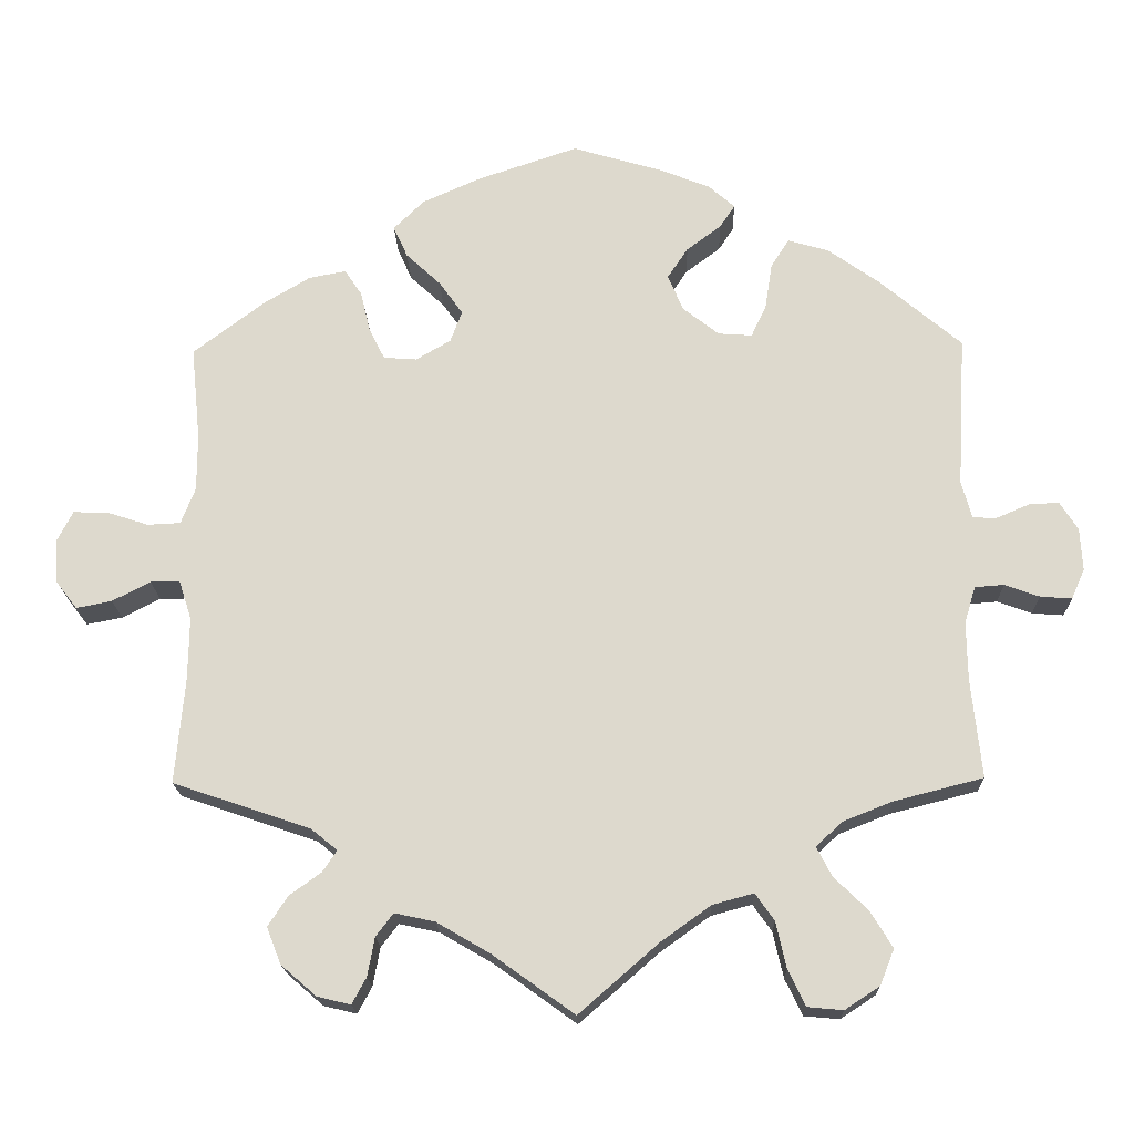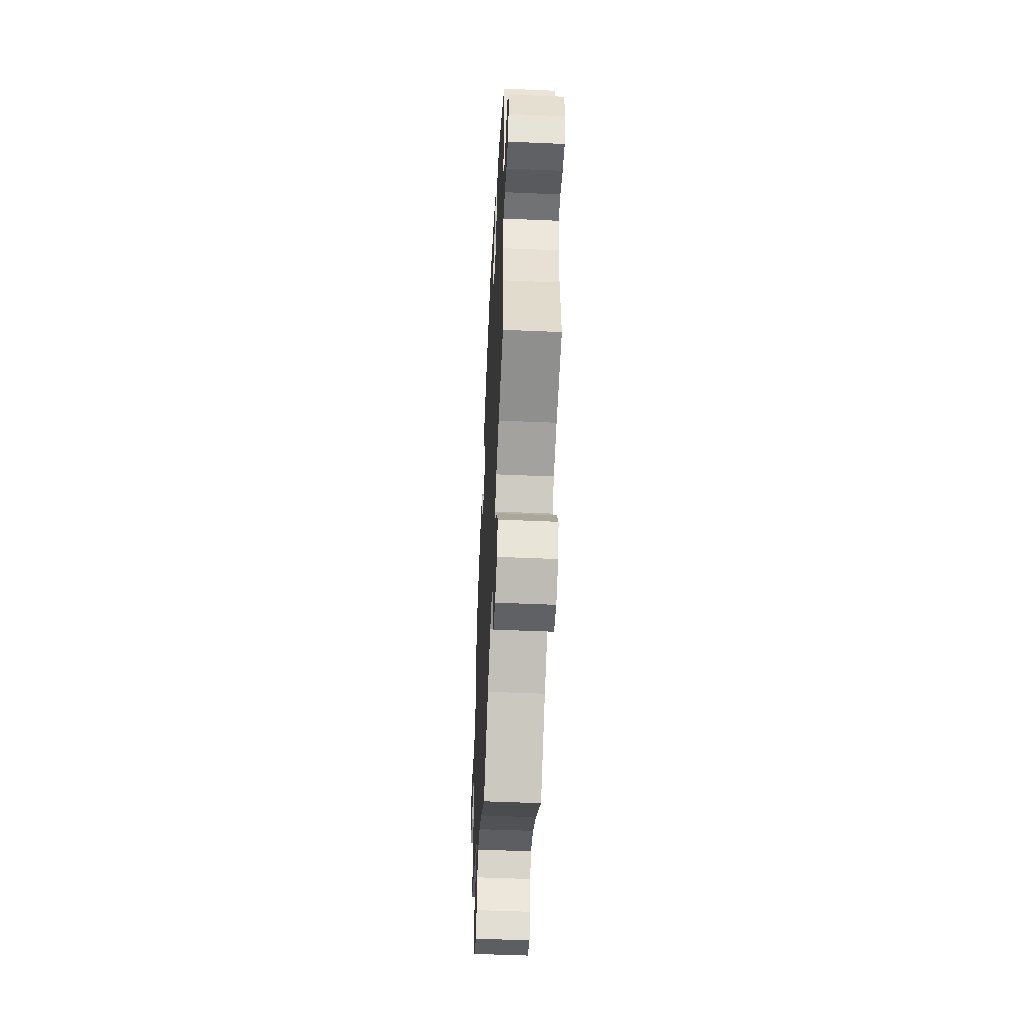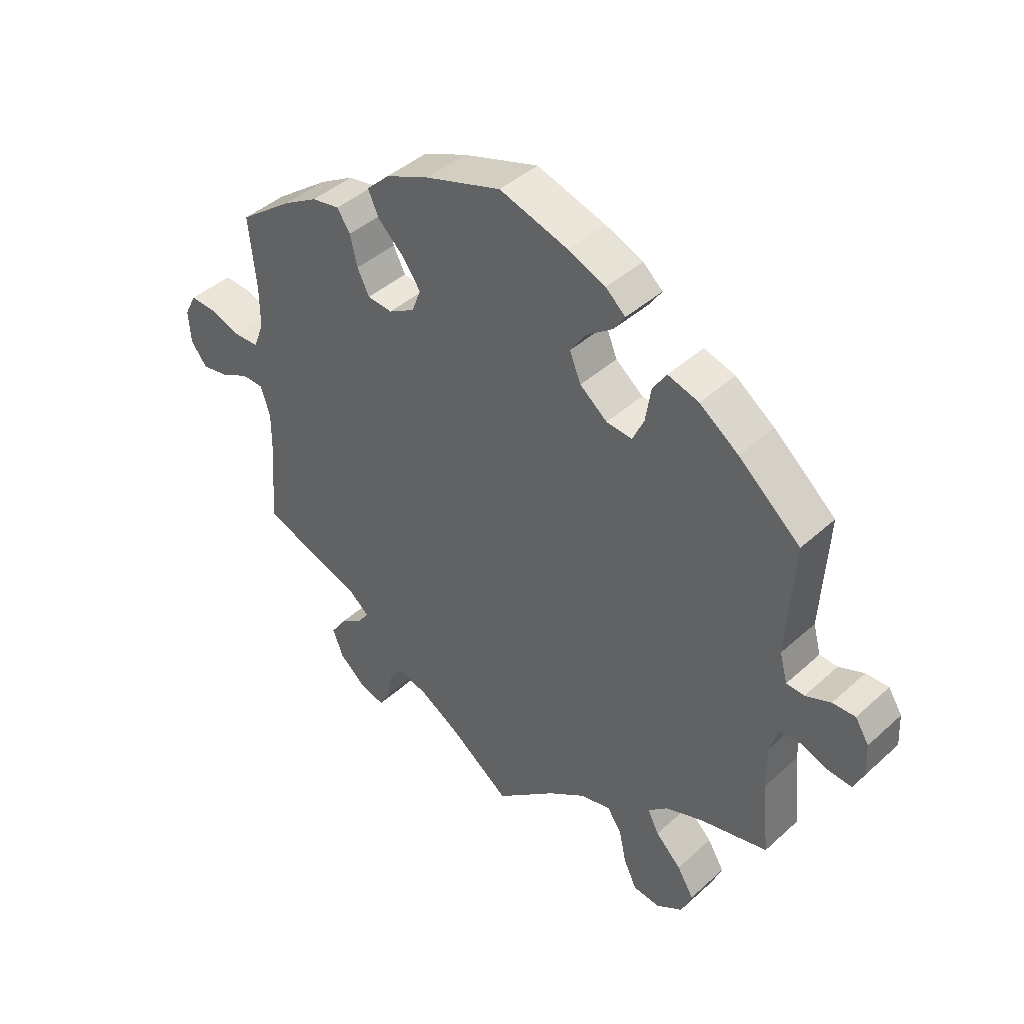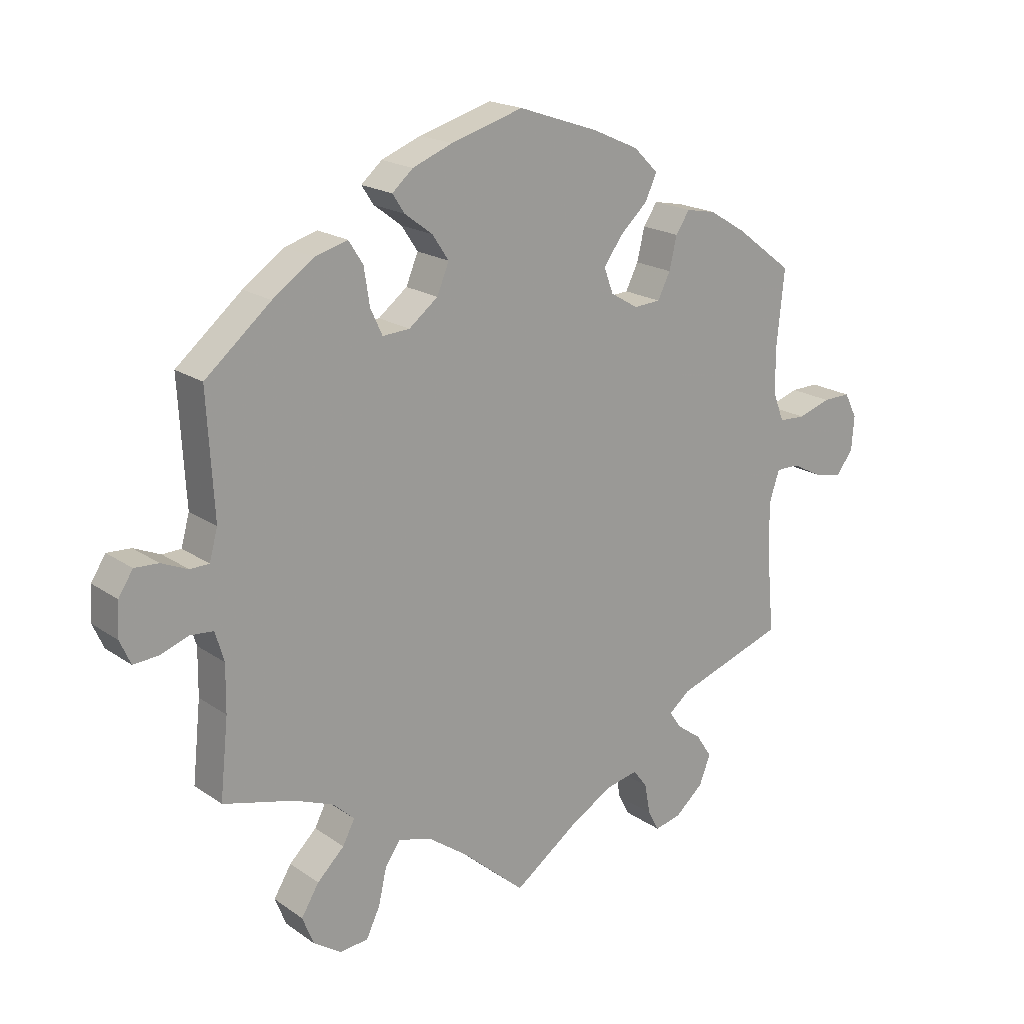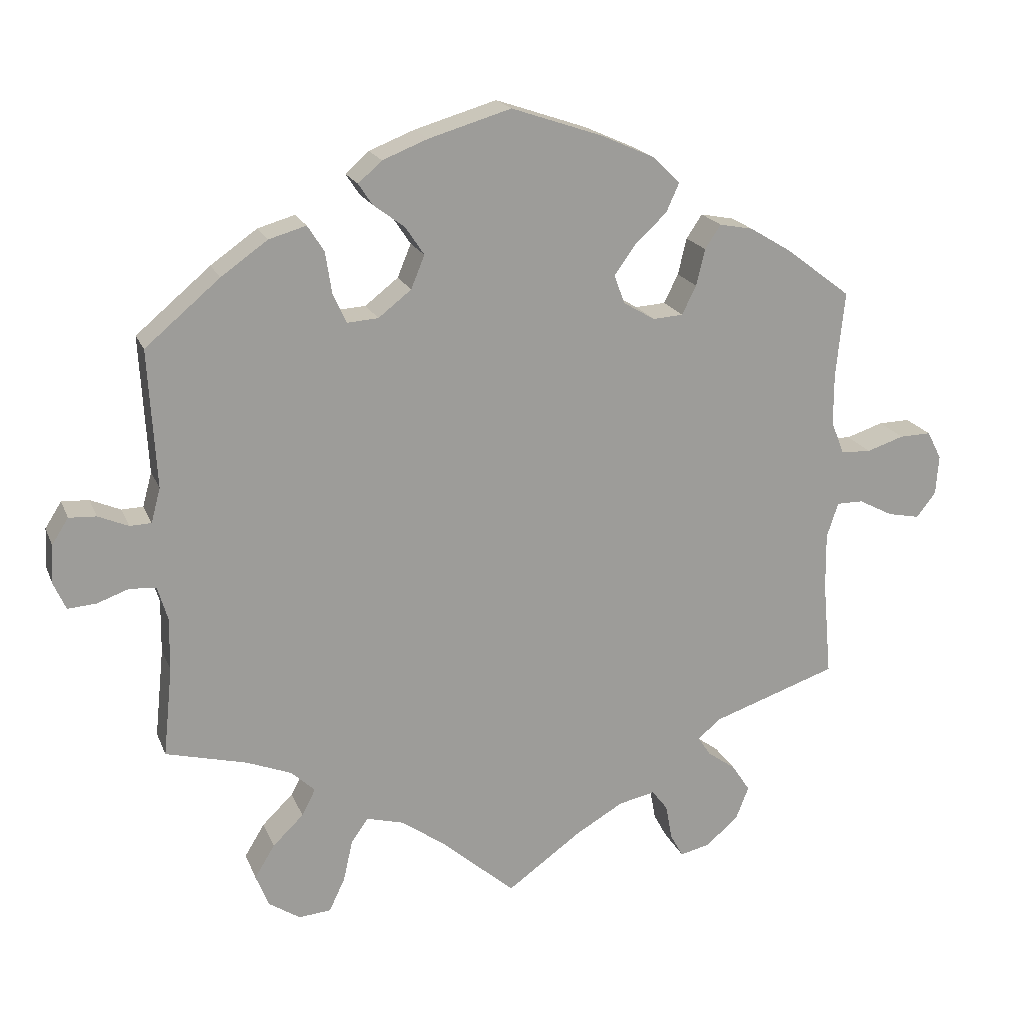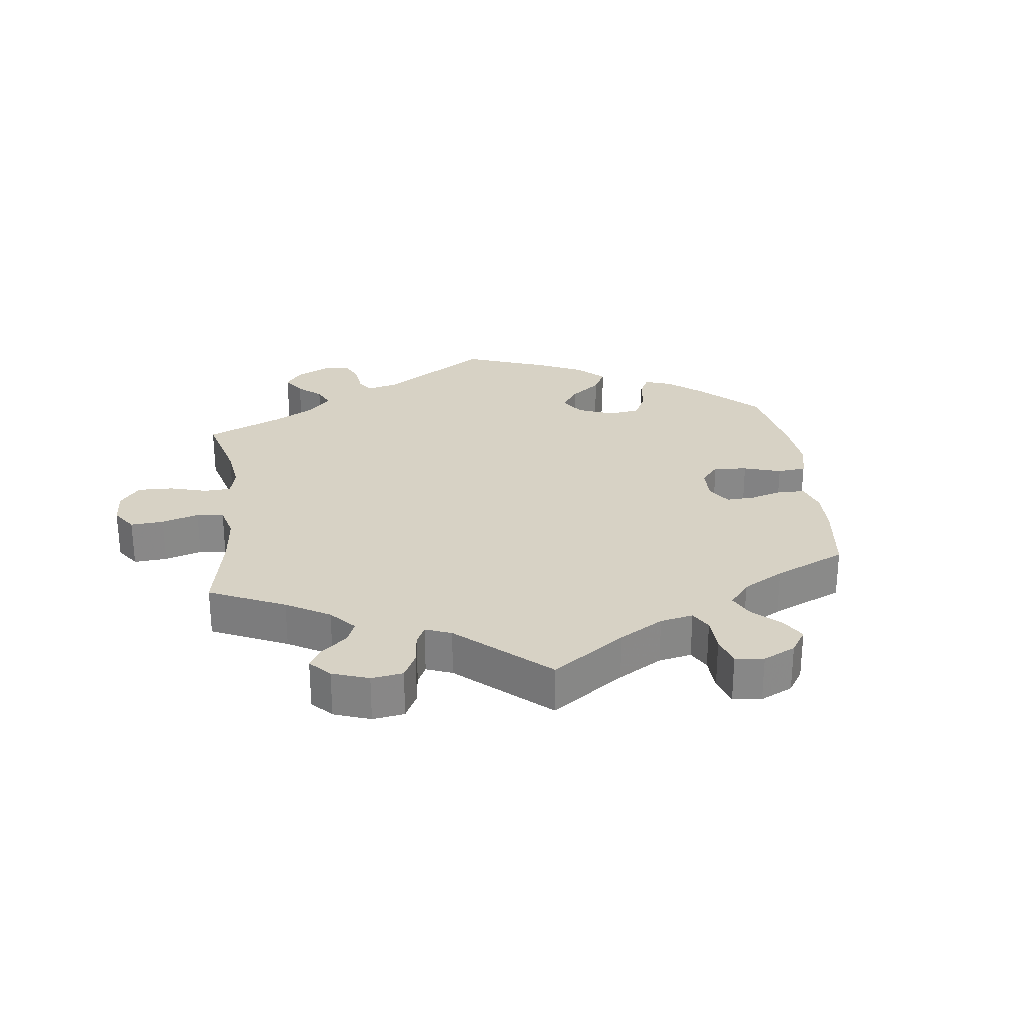
<metadata>
{"format":"obj","ext":"obj","renderer":"f3d","projection":"perspective","resolution":1024,"background":"white","views":[{"elev":-18.5,"azim":1.5,"up":"+Z"},{"elev":-50.8,"azim":87.3,"up":"+Z"},{"elev":42.9,"azim":43.1,"up":"+Z"},{"elev":19.1,"azim":142.0,"up":"+Z"},{"elev":19.2,"azim":162.5,"up":"+Z"},{"elev":27.4,"azim":-127.0,"up":"+Y"}]}
</metadata>
<code>
v 0.114 0.07 0.544
v 0.177 0.07 0.519
v 0.21 0.07 0.49
v 0.191 0.07 0.461
v 0.147 0.07 0.428
v 0.121 0.07 0.389
v 0.14 0.07 0.343
v 0.186 0.07 0.307
v 0.229 0.07 0.304
v 0.248 0.07 0.345
v 0.257 0.07 0.403
v 0.28 0.07 0.439
v 0.332 0.07 0.424
v 0.397 0.07 0.378
v 0.501 0.07 0.29
v 0.49 0.07 0.098
v 0.503 0.07 0.05
v 0.533 0.07 0.049
v 0.575 0.07 0.067
v 0.613 0.07 0.069
v 0.636 0.07 0.033
v 0.639 0.07 -0.021
v 0.622 0.07 -0.059
v 0.582 0.07 -0.056
v 0.538 0.07 -0.04
v 0.501 0.07 -0.043
v 0.487 0.07 -0.09
v 0.488 0.07 -0.164
v 0.501 0.07 -0.289
v 0.388 0.07 -0.318
v 0.325 0.07 -0.343
v 0.292 0.07 -0.374
v 0.311 0.07 -0.411
v 0.354 0.07 -0.453
v 0.382 0.07 -0.499
v 0.364 0.07 -0.544
v 0.32 0.07 -0.573
v 0.275 0.07 -0.569
v 0.253 0.07 -0.523
v 0.24 0.07 -0.465
v 0.216 0.07 -0.431
v 0.164 0.07 -0.445
v 0.101 0.07 -0.49
v 0 0.07 -0.578
v -0.104 0.07 -0.503
v -0.171 0.07 -0.464
v -0.222 0.07 -0.453
v -0.244 0.07 -0.482
v -0.253 0.07 -0.531
v -0.271 0.07 -0.564
v -0.313 0.07 -0.554
v -0.358 0.07 -0.515
v -0.376 0.07 -0.469
v -0.351 0.07 -0.431
v -0.311 0.07 -0.402
v -0.293 0.07 -0.375
v -0.326 0.07 -0.348
v -0.5 0.07 -0.289
v -0.488 0.07 -0.155
v -0.487 0.07 -0.076
v -0.503 0.07 -0.027
v -0.54 0.07 -0.027
v -0.588 0.07 -0.052
v -0.633 0.07 -0.061
v -0.66 0.07 -0.026
v -0.664 0.07 0.029
v -0.644 0.07 0.068
v -0.6 0.07 0.067
v -0.548 0.07 0.05
v -0.506 0.07 0.052
v -0.488 0.07 0.098
v -0.488 0.07 0.17
v -0.5 0.07 0.289
v -0.409 0.07 0.358
v -0.351 0.07 0.393
v -0.304 0.07 0.402
v -0.282 0.07 0.369
v -0.27 0.07 0.318
v -0.25 0.07 0.278
v -0.208 0.07 0.275
v -0.164 0.07 0.301
v -0.149 0.07 0.341
v -0.179 0.07 0.383
v -0.223 0.07 0.424
v -0.241 0.07 0.464
v -0.202 0.07 0.502
v -0.128 0.07 0.535
v -0.001 0.07 0.578
v 0.114 0 0.544
v 0.177 0 0.519
v 0.21 0 0.49
v 0.191 0 0.461
v 0.147 0 0.428
v 0.121 0 0.389
v 0.14 0 0.343
v 0.186 0 0.307
v 0.229 0 0.304
v 0.248 0 0.345
v 0.257 0 0.403
v 0.28 0 0.439
v 0.332 0 0.424
v 0.397 0 0.378
v 0.501 0 0.29
v 0.49 0 0.098
v 0.503 0 0.05
v 0.533 0 0.049
v 0.575 0 0.067
v 0.613 0 0.069
v 0.636 0 0.033
v 0.639 0 -0.021
v 0.622 0 -0.059
v 0.582 0 -0.056
v 0.538 0 -0.04
v 0.501 0 -0.043
v 0.487 0 -0.09
v 0.488 0 -0.164
v 0.501 0 -0.289
v 0.388 0 -0.318
v 0.325 0 -0.343
v 0.292 0 -0.374
v 0.311 0 -0.411
v 0.354 0 -0.453
v 0.382 0 -0.499
v 0.364 0 -0.544
v 0.32 0 -0.573
v 0.275 0 -0.569
v 0.253 0 -0.523
v 0.24 0 -0.465
v 0.216 0 -0.431
v 0.164 0 -0.445
v 0.101 0 -0.49
v 0 0 -0.578
v -0.104 0 -0.503
v -0.171 0 -0.464
v -0.222 0 -0.453
v -0.244 0 -0.482
v -0.253 0 -0.531
v -0.271 0 -0.564
v -0.313 0 -0.554
v -0.358 0 -0.515
v -0.376 0 -0.469
v -0.351 0 -0.431
v -0.311 0 -0.402
v -0.293 0 -0.375
v -0.326 0 -0.348
v -0.5 0 -0.289
v -0.488 0 -0.155
v -0.487 0 -0.076
v -0.503 0 -0.027
v -0.54 0 -0.027
v -0.588 0 -0.052
v -0.633 0 -0.061
v -0.66 0 -0.026
v -0.664 0 0.029
v -0.644 0 0.068
v -0.6 0 0.067
v -0.548 0 0.05
v -0.506 0 0.052
v -0.488 0 0.098
v -0.488 0 0.17
v -0.5 0 0.289
v -0.409 0 0.358
v -0.351 0 0.393
v -0.304 0 0.402
v -0.282 0 0.369
v -0.27 0 0.318
v -0.25 0 0.278
v -0.208 0 0.275
v -0.164 0 0.301
v -0.149 0 0.341
v -0.179 0 0.383
v -0.223 0 0.424
v -0.241 0 0.464
v -0.202 0 0.502
v -0.128 0 0.535
v -0.001 0 0.578
f 83 84 85 86
f 82 83 86 87
f 75 76 77 78
f 75 78 79
f 72 73 74 75
f 71 72 75 79
f 70 71 79 80
f 66 67 68 69
f 66 69 70
f 65 66 70
f 62 63 64 65
f 61 62 65 70
f 60 61 70 80
f 57 58 59
f 56 57 59 60
f 52 53 54 55
f 52 55 56
f 51 52 56
f 48 49 50 51
f 47 48 51 56
f 46 47 56 60
f 43 44 45
f 42 43 45 46
f 41 42 46 60
f 37 38 39 40
f 37 40 41
f 36 37 41
f 33 34 35 36
f 32 33 36 41
f 31 32 41 60
f 28 29 30
f 27 28 30 31
f 26 27 31 60
f 22 23 24 25
f 18 19 20 21
f 17 18 21 22
f 13 14 15 16
f 13 16 17
f 10 11 12 13
f 9 10 13 17
f 8 9 17
f 7 8 17
f 2 3 4 5
f 2 5 6
f 1 2 6
f 82 87 88 1
f 26 60 80 81
f 17 22 25 26
f 7 17 26 81
f 6 7 81 82
f 1 6 82
f 174 173 172 171
f 175 174 171 170
f 166 165 164 163
f 167 166 163
f 163 162 161 160
f 167 163 160 159
f 168 167 159 158
f 157 156 155 154
f 158 157 154
f 158 154 153
f 153 152 151 150
f 158 153 150 149
f 168 158 149 148
f 147 146 145
f 148 147 145 144
f 143 142 141 140
f 144 143 140
f 144 140 139
f 139 138 137 136
f 144 139 136 135
f 148 144 135 134
f 133 132 131
f 134 133 131 130
f 148 134 130 129
f 128 127 126 125
f 129 128 125
f 129 125 124
f 124 123 122 121
f 129 124 121 120
f 148 129 120 119
f 118 117 116
f 119 118 116 115
f 148 119 115 114
f 113 112 111 110
f 109 108 107 106
f 110 109 106 105
f 104 103 102 101
f 105 104 101
f 101 100 99 98
f 105 101 98 97
f 105 97 96
f 105 96 95
f 93 92 91 90
f 94 93 90
f 94 90 89
f 89 176 175 170
f 169 168 148 114
f 114 113 110 105
f 169 114 105 95
f 170 169 95 94
f 170 94 89
f 1 89 90 2
f 2 90 91 3
f 3 91 92 4
f 4 92 93 5
f 5 93 94 6
f 6 94 95 7
f 7 95 96 8
f 8 96 97 9
f 9 97 98 10
f 10 98 99 11
f 11 99 100 12
f 12 100 101 13
f 13 101 102 14
f 14 102 103 15
f 15 103 104 16
f 16 104 105 17
f 17 105 106 18
f 18 106 107 19
f 19 107 108 20
f 20 108 109 21
f 21 109 110 22
f 22 110 111 23
f 23 111 112 24
f 24 112 113 25
f 25 113 114 26
f 26 114 115 27
f 27 115 116 28
f 28 116 117 29
f 29 117 118 30
f 30 118 119 31
f 31 119 120 32
f 32 120 121 33
f 33 121 122 34
f 34 122 123 35
f 35 123 124 36
f 36 124 125 37
f 37 125 126 38
f 38 126 127 39
f 39 127 128 40
f 40 128 129 41
f 41 129 130 42
f 42 130 131 43
f 43 131 132 44
f 44 132 133 45
f 45 133 134 46
f 46 134 135 47
f 47 135 136 48
f 48 136 137 49
f 49 137 138 50
f 50 138 139 51
f 51 139 140 52
f 52 140 141 53
f 53 141 142 54
f 54 142 143 55
f 55 143 144 56
f 56 144 145 57
f 57 145 146 58
f 58 146 147 59
f 59 147 148 60
f 60 148 149 61
f 61 149 150 62
f 62 150 151 63
f 63 151 152 64
f 64 152 153 65
f 65 153 154 66
f 66 154 155 67
f 67 155 156 68
f 68 156 157 69
f 69 157 158 70
f 70 158 159 71
f 71 159 160 72
f 72 160 161 73
f 73 161 162 74
f 74 162 163 75
f 75 163 164 76
f 76 164 165 77
f 77 165 166 78
f 78 166 167 79
f 79 167 168 80
f 80 168 169 81
f 81 169 170 82
f 82 170 171 83
f 83 171 172 84
f 84 172 173 85
f 85 173 174 86
f 86 174 175 87
f 87 175 176 88
f 88 176 89 1

</code>
